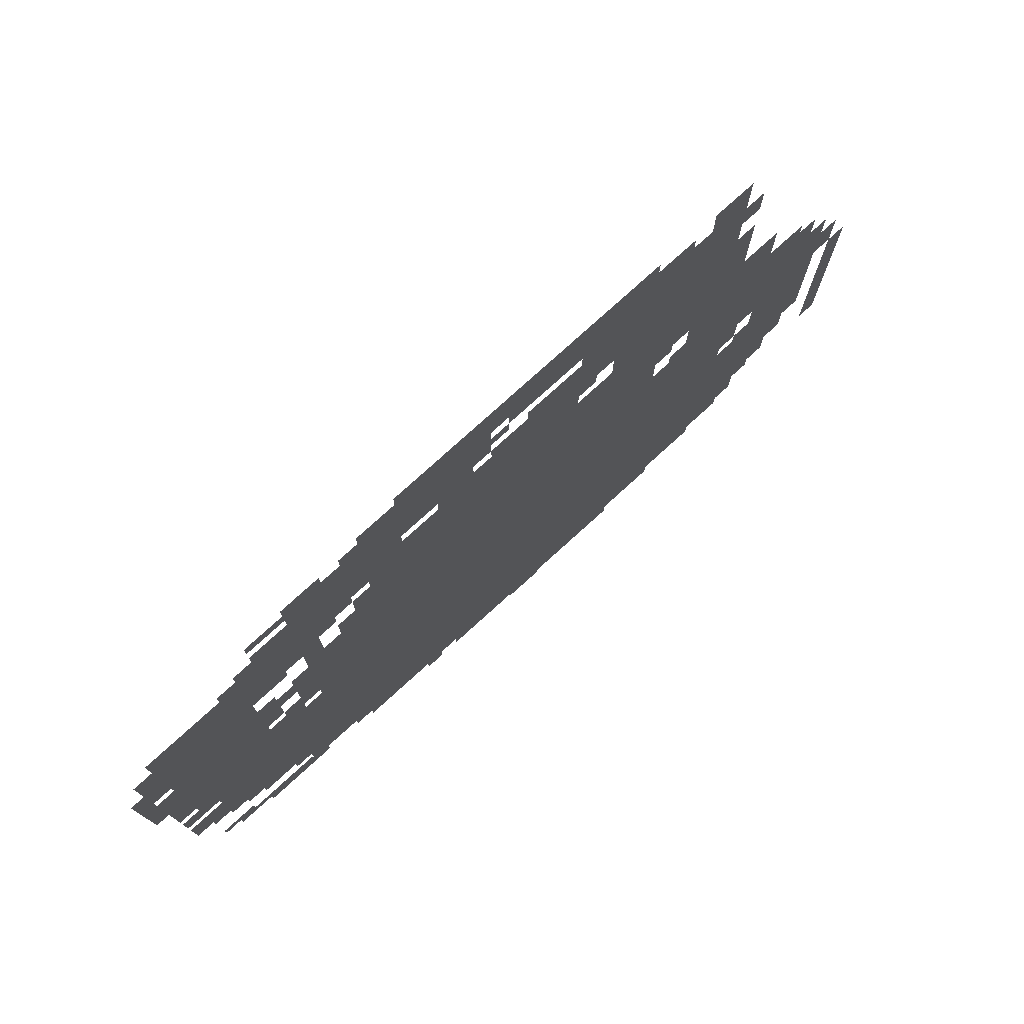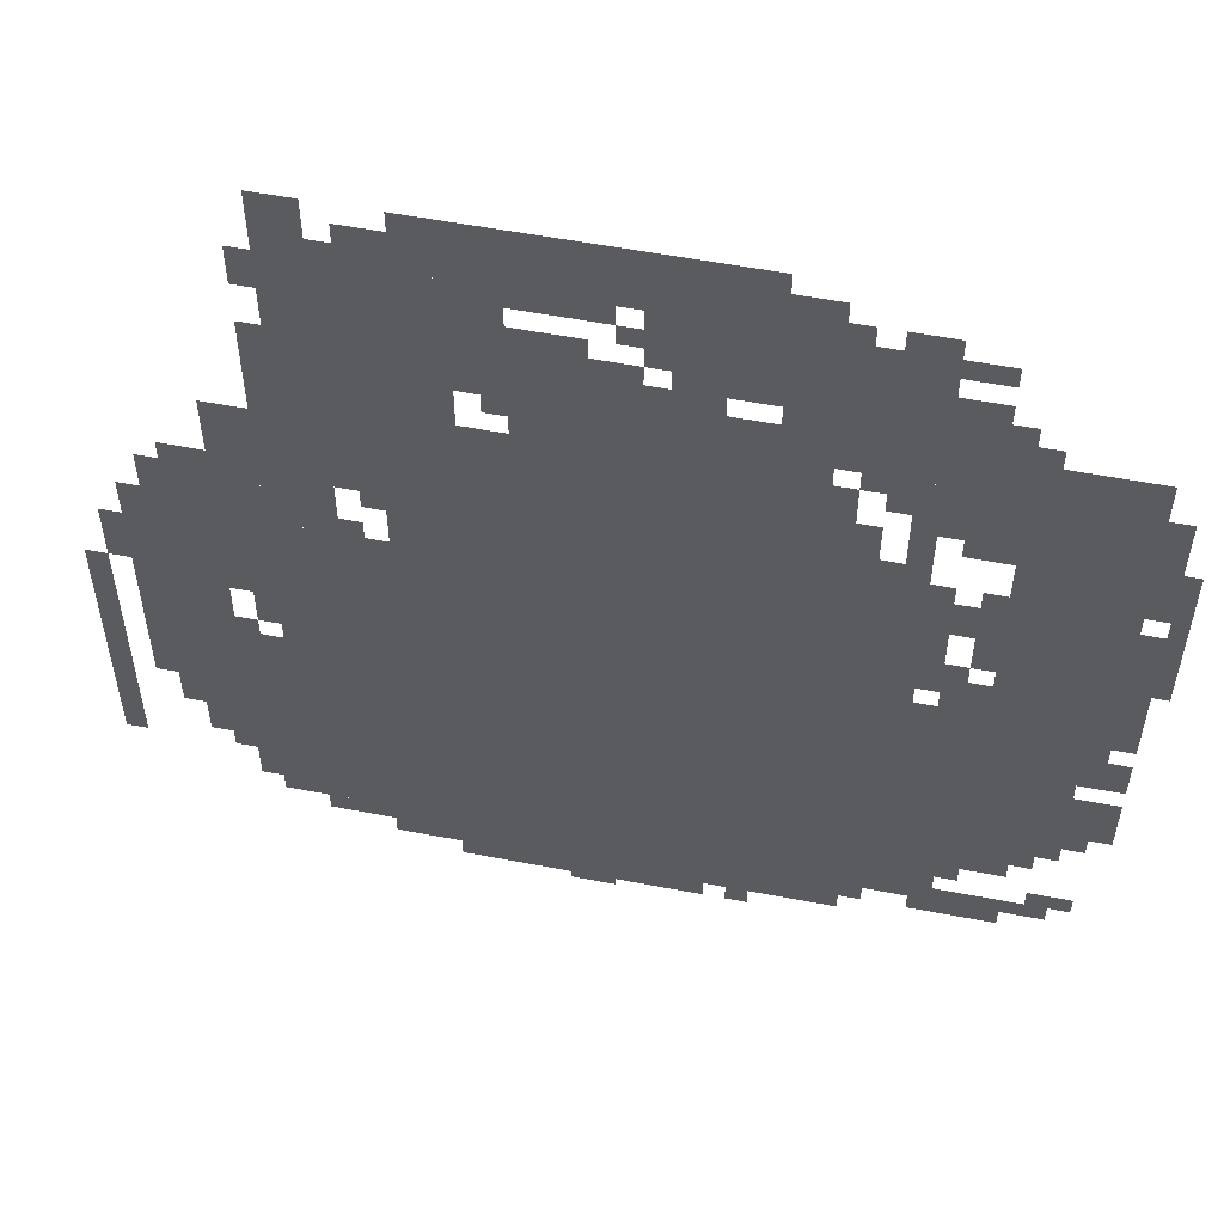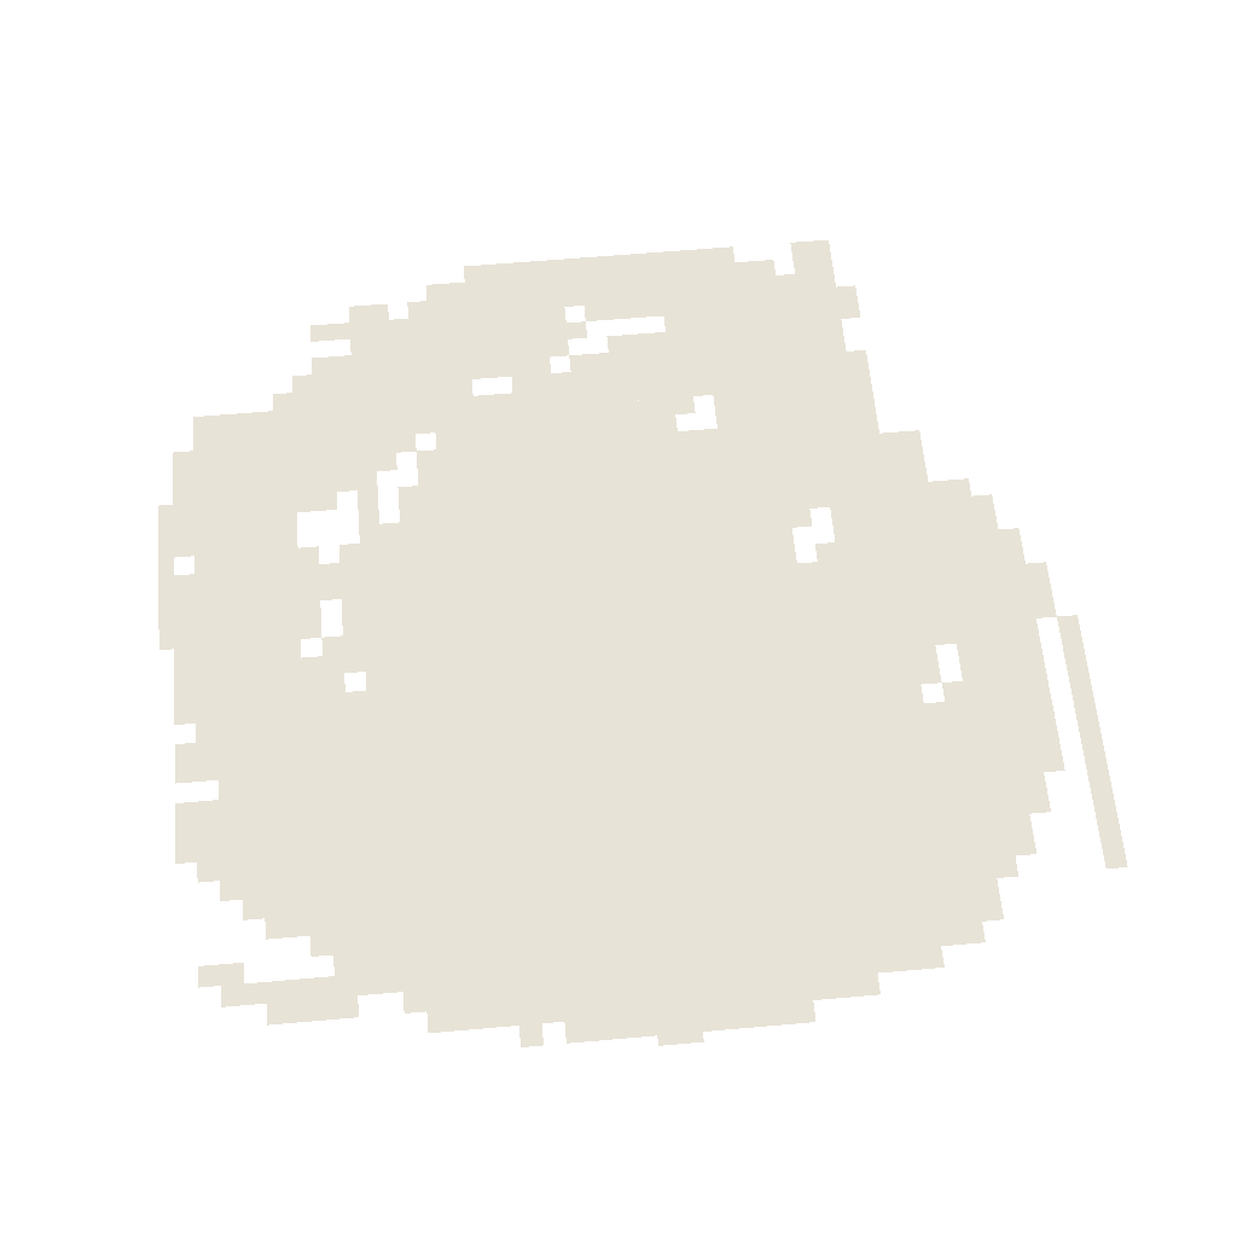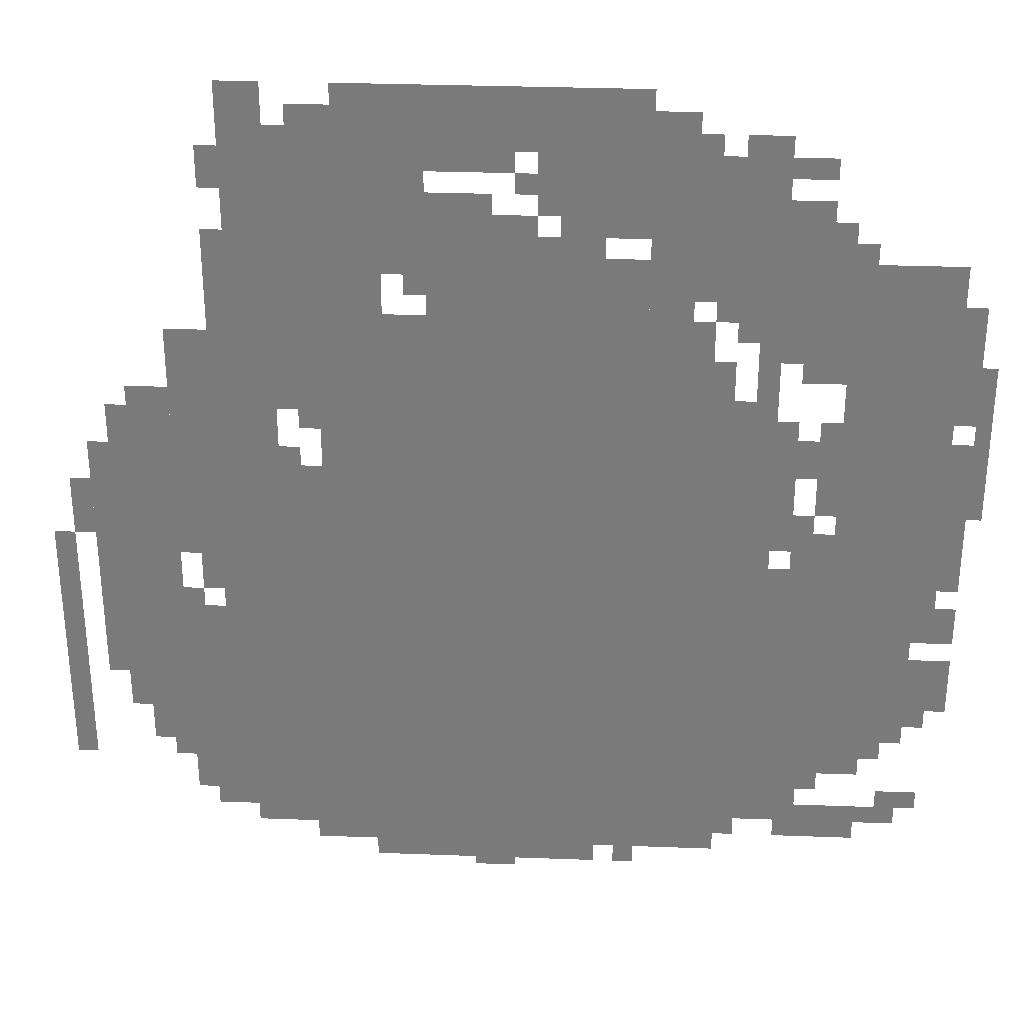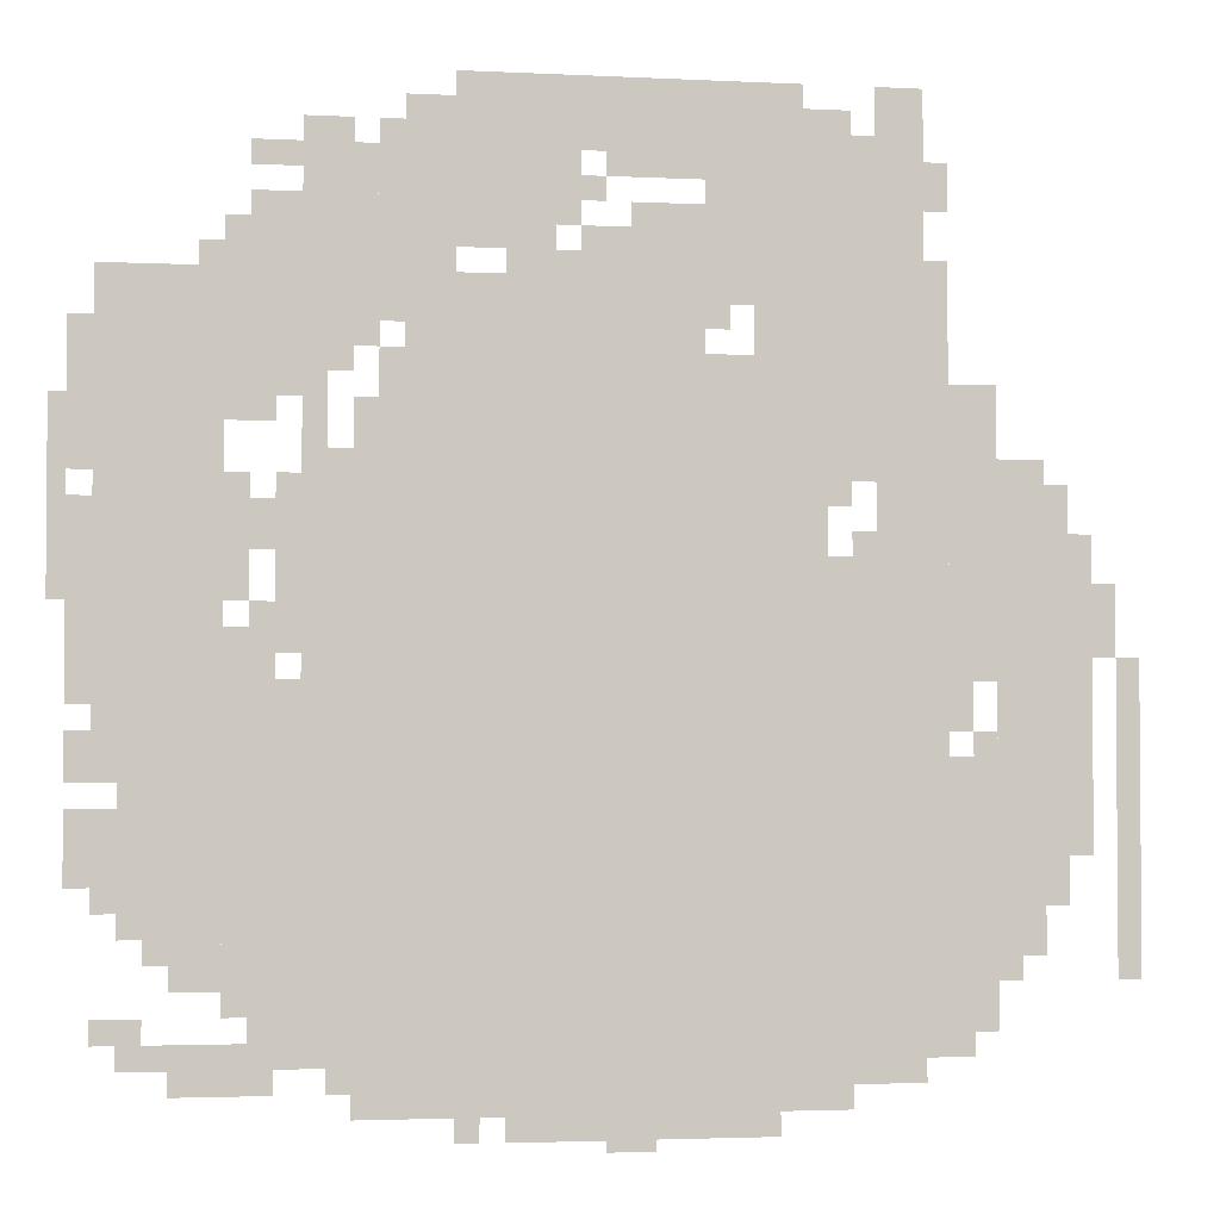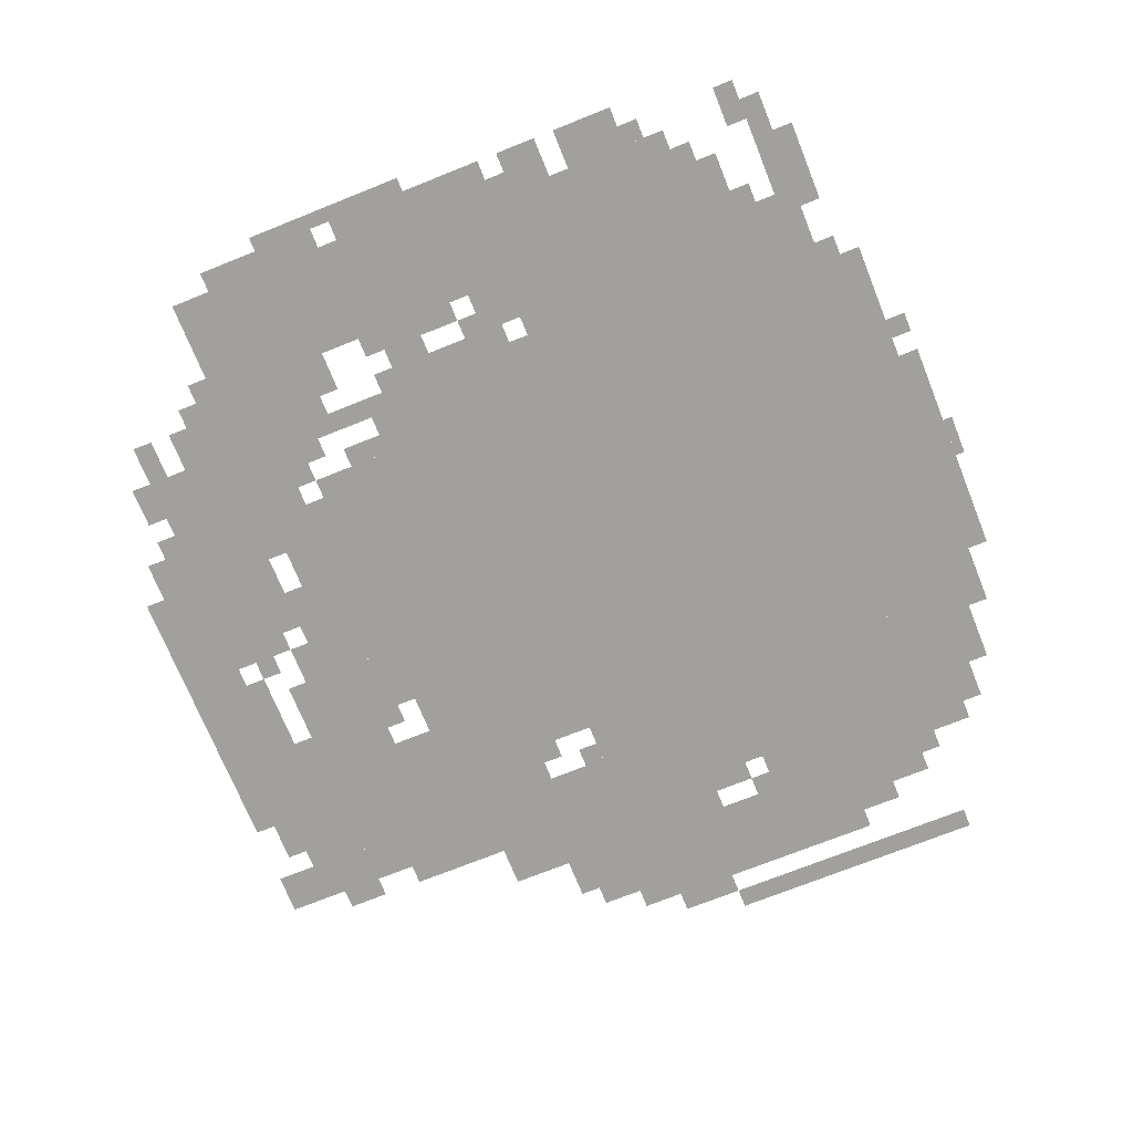
<metadata>
{"format":"obj","ext":"obj","renderer":"f3d","projection":"perspective","resolution":1024,"background":"white","views":[{"elev":77.7,"azim":-42.2,"up":"+Y"},{"elev":54.8,"azim":-168.5,"up":"+Y"},{"elev":62.0,"azim":-5.1,"up":"+Z"},{"elev":31.5,"azim":-177.0,"up":"+Y"},{"elev":-2.7,"azim":-10.1,"up":"+Y"},{"elev":-71.6,"azim":-68.1,"up":"+Z"}]}
</metadata>
<code>
g Vtuber_Mio_2-mesh
v -416 47 0
v -416 527 0
v -992 527 0
v -992 47 0
v -416 527 0
v -416 1007 0
v -992 1007 0
v -992 527 0
v -992 175 0
v -992 591 0
v -1184 591 0
v -1184 175 0
v -256 111 0
v -256 431 0
v -416 431 0
v -416 111 0
v -256 431 0
v -256 751 0
v -416 751 0
v -416 431 0
v -1184 783 0
v -1184 1103 0
v -1344 1103 0
v -1344 783 0
v -1184 463 0
v -1184 783 0
v -1344 783 0
v -1344 463 0
v -896 1039 0
v -896 1199 0
v -1152 1199 0
v -1152 1039 0
v -992 623 0
v -992 847 0
v -1120 847 0
v -1120 623 0
v -64 559 0
v -64 783 0
v -192 783 0
v -192 559 0
v -1184 271 0
v -1184 463 0
v -1312 463 0
v -1312 271 0
v -64 367 0
v -64 559 0
v -192 559 0
v -192 367 0
v -480 1071 0
v -480 1199 0
v -672 1199 0
v -672 1071 0
v -288 1071 0
v -288 1199 0
v -480 1199 0
v -480 1071 0
v -672 1007 0
v -672 1103 0
v -896 1103 0
v -896 1007 0
v -448 1263 0
v -448 1359 0
v -672 1359 0
v -672 1263 0
v -672 1263 0
v -672 1359 0
v -896 1359 0
v -896 1263 0
v -256 751 0
v -256 911 0
v -352 911 0
v -352 751 0
v -736 1167 0
v -736 1263 0
v -896 1263 0
v -896 1167 0
v -256 911 0
v -256 1071 0
v -352 1071 0
v -352 911 0
v -192 783 0
v -192 975 0
v -256 975 0
v -256 783 0
v -192 591 0
v -192 783 0
v -256 783 0
v -256 591 0
v -192 303 0
v -192 495 0
v -256 495 0
v -256 303 0
v -1056 943 0
v -1056 1039 0
v -1184 1039 0
v -1184 943 0
v -416 1199 0
v -416 1263 0
v -576 1263 0
v -576 1199 0
v -192 143 0
v -192 303 0
v -256 303 0
v -256 143 0
v -256 1199 0
v -256 1263 0
v -416 1263 0
v -416 1199 0
v -128 239 0
v -128 367 0
v -192 367 0
v -192 239 0
v -352 943 0
v -352 1071 0
v -416 1071 0
v -416 943 0
v 0 399 0
v 0 623 0
v -32 623 0
v -32 399 0
v -1152 79 0
v -1152 143 0
v -1248 143 0
v -1248 79 0
v -288 1263 0
v -288 1359 0
v -352 1359 0
v -352 1263 0
v -1312 335 0
v -1312 431 0
v -1376 431 0
v -1376 335 0
v -128 783 0
v -128 879 0
v -192 879 0
v -192 783 0
v -416 1007 0
v -416 1071 0
v -512 1071 0
v -512 1007 0
v -576 1007 0
v -576 1071 0
v -672 1071 0
v -672 1007 0
v -992 1199 0
v -992 1263 0
v -1088 1263 0
v -1088 1199 0
v -992 111 0
v -992 175 0
v -1088 175 0
v -1088 111 0
v -480 15 0
v -480 47 0
v -672 47 0
v -672 15 0
v -352 847 0
v -352 943 0
v -416 943 0
v -416 847 0
v 0 207 0
v 0 399 0
v -32 399 0
v -32 207 0
v -896 1199 0
v -896 1263 0
v -992 1263 0
v -992 1199 0
v -672 15 0
v -672 47 0
v -832 47 0
v -832 15 0
v -1120 591 0
v -1120 655 0
v -1184 655 0
v -1184 591 0
v -1184 207 0
v -1184 271 0
v -1248 271 0
v -1248 207 0
v -384 1263 0
v -384 1327 0
v -448 1327 0
v -448 1263 0
v -896 1263 0
v -896 1327 0
v -960 1327 0
v -960 1263 0
v -1344 687 0
v -1344 815 0
v -1376 815 0
v -1376 687 0
v -1088 111 0
v -1088 175 0
v -1152 175 0
v -1152 111 0
v -1376 815 0
v -1376 943 0
v -1399 943 0
v -1399 815 0
v -1344 559 0
v -1344 687 0
v -1376 687 0
v -1376 559 0
v -1376 687 0
v -1376 815 0
v -1399 815 0
v -1399 687 0
v -1344 847 0
v -1344 943 0
v -1376 943 0
v -1376 847 0
v -1344 943 0
v -1344 1039 0
v -1376 1039 0
v -1376 943 0
v -1152 751 0
v -1152 847 0
v -1184 847 0
v -1184 751 0
v -672 1103 0
v -672 1135 0
v -768 1135 0
v -768 1103 0
v -992 1007 0
v -992 1039 0
v -1056 1039 0
v -1056 1007 0
v -1120 911 0
v -1120 943 0
v -1184 943 0
v -1184 911 0
v -1088 1231 0
v -1088 1263 0
v -1152 1263 0
v -1152 1231 0
v -896 1007 0
v -896 1039 0
v -960 1039 0
v -960 1007 0
v -992 591 0
v -992 623 0
v -1056 623 0
v -1056 591 0
v -1024 1263 0
v -1024 1295 0
v -1088 1295 0
v -1088 1263 0
v -256 1071 0
v -256 1135 0
v -288 1135 0
v -288 1071 0
v -672 1135 0
v -672 1167 0
v -736 1167 0
v -736 1135 0
v -1280 111 0
v -1280 175 0
v -1312 175 0
v -1312 111 0
v -96 303 0
v -96 367 0
v -128 367 0
v -128 303 0
v -640 0 0
v -640 15 0
v -704 15 0
v -704 0 0
v -992 47 0
v -992 111 0
v -1024 111 0
v -1024 47 0
v -1120 751 0
v -1120 815 0
v -1152 815 0
v -1152 751 0
v -96 783 0
v -96 847 0
v -128 847 0
v -128 783 0
v -1344 463 0
v -1344 527 0
v -1376 527 0
v -1376 463 0
v -224 527 0
v -224 591 0
v -256 591 0
v -256 527 0
v -1152 1103 0
v -1152 1167 0
v -1184 1167 0
v -1184 1103 0
v -832 1135 0
v -832 1167 0
v -896 1167 0
v -896 1135 0
v -288 79 0
v -288 111 0
v -352 111 0
v -352 79 0
v -1152 1039 0
v -1152 1103 0
v -1184 1103 0
v -1184 1039 0
v -1152 687 0
v -1152 751 0
v -1184 751 0
v -1184 687 0
v -768 1103 0
v -768 1135 0
v -832 1135 0
v -832 1103 0
v -640 1231 0
v -640 1263 0
v -704 1263 0
v -704 1231 0
v -576 1231 0
v -576 1263 0
v -640 1263 0
v -640 1231 0
v -1056 879 0
v -1056 943 0
v -1088 943 0
v -1088 879 0
v -768 1135 0
v -768 1167 0
v -832 1167 0
v -832 1135 0
v -32 655 0
v -32 719 0
v -64 719 0
v -64 655 0
v -992 879 0
v -992 943 0
v -1024 943 0
v -1024 879 0
v -352 79 0
v -352 111 0
v -416 111 0
v -416 79 0
v -1312 143 0
v -1312 175 0
v -1344 175 0
v -1344 143 0
v -160 207 0
v -160 239 0
v -192 239 0
v -192 207 0
v -1120 655 0
v -1120 687 0
v -1152 687 0
v -1152 655 0
v -1312 303 0
v -1312 335 0
v -1344 335 0
v -1344 303 0
v -1248 239 0
v -1248 271 0
v -1280 271 0
v -1280 239 0
v -192 495 0
v -192 527 0
v -224 527 0
v -224 495 0
v -1024 79 0
v -1024 111 0
v -1056 111 0
v -1056 79 0
v -1120 79 0
v -1120 111 0
v -1152 111 0
v -1152 79 0
v -384 47 0
v -384 79 0
v -416 79 0
v -416 47 0
v -224 111 0
v -224 143 0
v -256 143 0
v -256 111 0
v -1248 111 0
v -1248 143 0
v -1280 143 0
v -1280 111 0
v -864 15 0
v -864 47 0
v -896 47 0
v -896 15 0
v -352 751 0
v -352 783 0
v -384 783 0
v -384 751 0
v -992 847 0
v -992 879 0
v -1024 879 0
v -1024 847 0
v -352 1263 0
v -352 1295 0
v -384 1295 0
v -384 1263 0
v -960 1263 0
v -960 1295 0
v -992 1295 0
v -992 1263 0
v -32 623 0
v -32 655 0
v -64 655 0
v -64 623 0
v -1056 591 0
v -1056 623 0
v -1088 623 0
v -1088 591 0
v -1056 847 0
v -1056 879 0
v -1088 879 0
v -1088 847 0
v -1024 975 0
v -1024 1007 0
v -1056 1007 0
v -1056 975 0
v -1024 847 0
v -1024 879 0
v -1056 879 0
v -1056 847 0
v -384 815 0
v -384 847 0
v -416 847 0
v -416 815 0
v -704 1199 0
v -704 1231 0
v -736 1231 0
v -736 1199 0
v -1184 1103 0
v -1184 1135 0
v -1216 1135 0
v -1216 1103 0
v -544 1039 0
v -544 1071 0
v -576 1071 0
v -576 1039 0
g Vtuber_Mio_2-mesh_0
f 3 2 1
f 1 4 3
f 7 6 5
f 5 8 7
f 11 10 9
f 9 12 11
f 15 14 13
f 13 16 15
f 19 18 17
f 17 20 19
f 23 22 21
f 21 24 23
f 27 26 25
f 25 28 27
f 31 30 29
f 29 32 31
f 35 34 33
f 33 36 35
f 39 38 37
f 37 40 39
f 43 42 41
f 41 44 43
f 47 46 45
f 45 48 47
f 51 50 49
f 49 52 51
f 55 54 53
f 53 56 55
f 59 58 57
f 57 60 59
f 63 62 61
f 61 64 63
f 67 66 65
f 65 68 67
f 71 70 69
f 69 72 71
f 75 74 73
f 73 76 75
f 79 78 77
f 77 80 79
f 83 82 81
f 81 84 83
f 87 86 85
f 85 88 87
f 91 90 89
f 89 92 91
f 95 94 93
f 93 96 95
f 99 98 97
f 97 100 99
f 103 102 101
f 101 104 103
f 107 106 105
f 105 108 107
f 111 110 109
f 109 112 111
f 115 114 113
f 113 116 115
f 119 118 117
f 117 120 119
f 123 122 121
f 121 124 123
f 127 126 125
f 125 128 127
f 131 130 129
f 129 132 131
f 135 134 133
f 133 136 135
f 139 138 137
f 137 140 139
f 143 142 141
f 141 144 143
f 147 146 145
f 145 148 147
f 151 150 149
f 149 152 151
f 155 154 153
f 153 156 155
f 159 158 157
f 157 160 159
f 163 162 161
f 161 164 163
f 167 166 165
f 165 168 167
f 171 170 169
f 169 172 171
f 175 174 173
f 173 176 175
f 179 178 177
f 177 180 179
f 183 182 181
f 181 184 183
f 187 186 185
f 185 188 187
f 191 190 189
f 189 192 191
f 195 194 193
f 193 196 195
f 199 198 197
f 197 200 199
f 203 202 201
f 201 204 203
f 207 206 205
f 205 208 207
f 211 210 209
f 209 212 211
f 215 214 213
f 213 216 215
f 219 218 217
f 217 220 219
f 223 222 221
f 221 224 223
f 227 226 225
f 225 228 227
f 231 230 229
f 229 232 231
f 235 234 233
f 233 236 235
f 239 238 237
f 237 240 239
f 243 242 241
f 241 244 243
f 247 246 245
f 245 248 247
f 251 250 249
f 249 252 251
f 255 254 253
f 253 256 255
f 259 258 257
f 257 260 259
f 263 262 261
f 261 264 263
f 267 266 265
f 265 268 267
f 271 270 269
f 269 272 271
f 275 274 273
f 273 276 275
f 279 278 277
f 277 280 279
f 283 282 281
f 281 284 283
f 287 286 285
f 285 288 287
f 291 290 289
f 289 292 291
f 295 294 293
f 293 296 295
f 299 298 297
f 297 300 299
f 303 302 301
f 301 304 303
f 307 306 305
f 305 308 307
f 311 310 309
f 309 312 311
f 315 314 313
f 313 316 315
f 319 318 317
f 317 320 319
f 323 322 321
f 321 324 323
f 327 326 325
f 325 328 327
f 331 330 329
f 329 332 331
f 335 334 333
f 333 336 335
f 339 338 337
f 337 340 339
f 343 342 341
f 341 344 343
f 347 346 345
f 345 348 347
f 351 350 349
f 349 352 351
f 355 354 353
f 353 356 355
f 359 358 357
f 357 360 359
f 363 362 361
f 361 364 363
f 367 366 365
f 365 368 367
f 371 370 369
f 369 372 371
f 375 374 373
f 373 376 375
f 379 378 377
f 377 380 379
f 383 382 381
f 381 384 383
f 387 386 385
f 385 388 387
f 391 390 389
f 389 392 391
f 395 394 393
f 393 396 395
f 399 398 397
f 397 400 399
f 403 402 401
f 401 404 403
f 407 406 405
f 405 408 407
f 411 410 409
f 409 412 411
f 415 414 413
f 413 416 415
f 419 418 417
f 417 420 419
f 423 422 421
f 421 424 423
f 427 426 425
f 425 428 427
f 431 430 429
f 429 432 431
f 435 434 433
f 433 436 435
f 439 438 437
f 437 440 439

</code>
